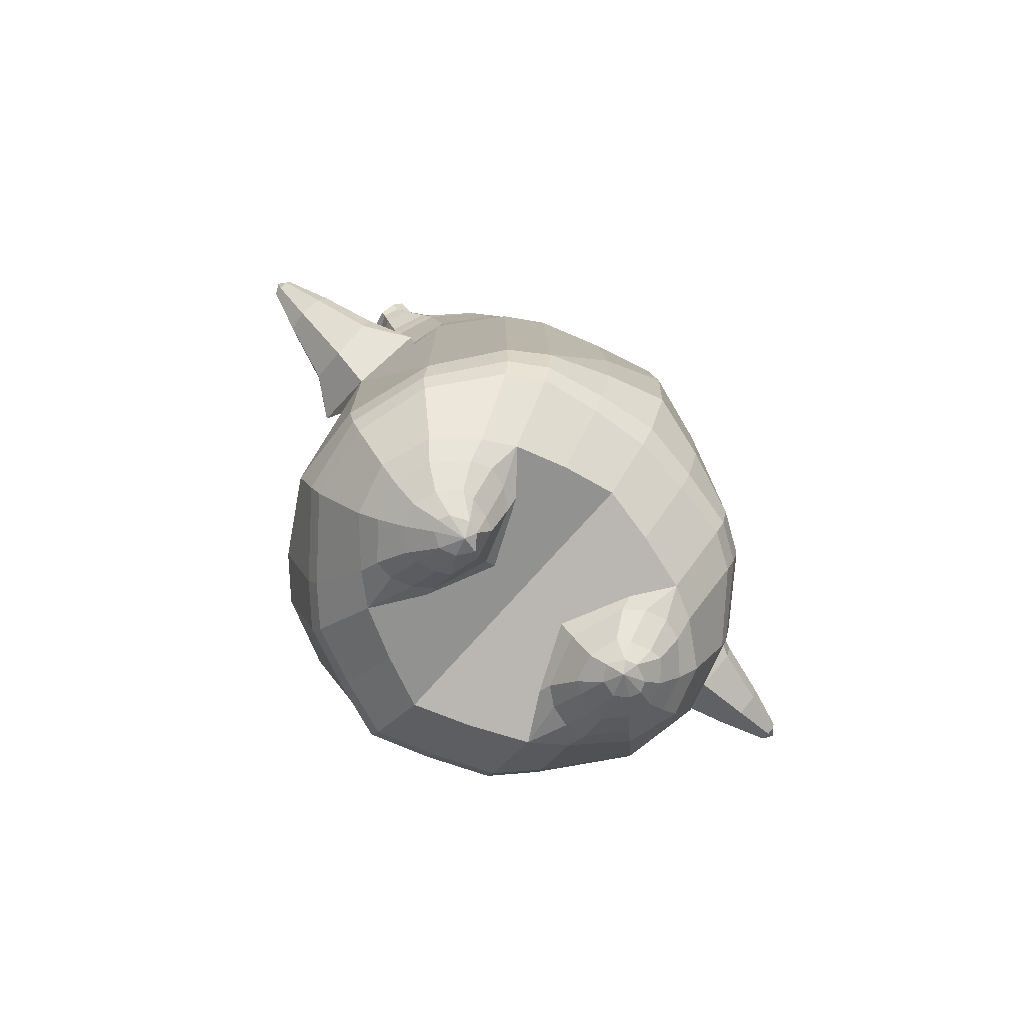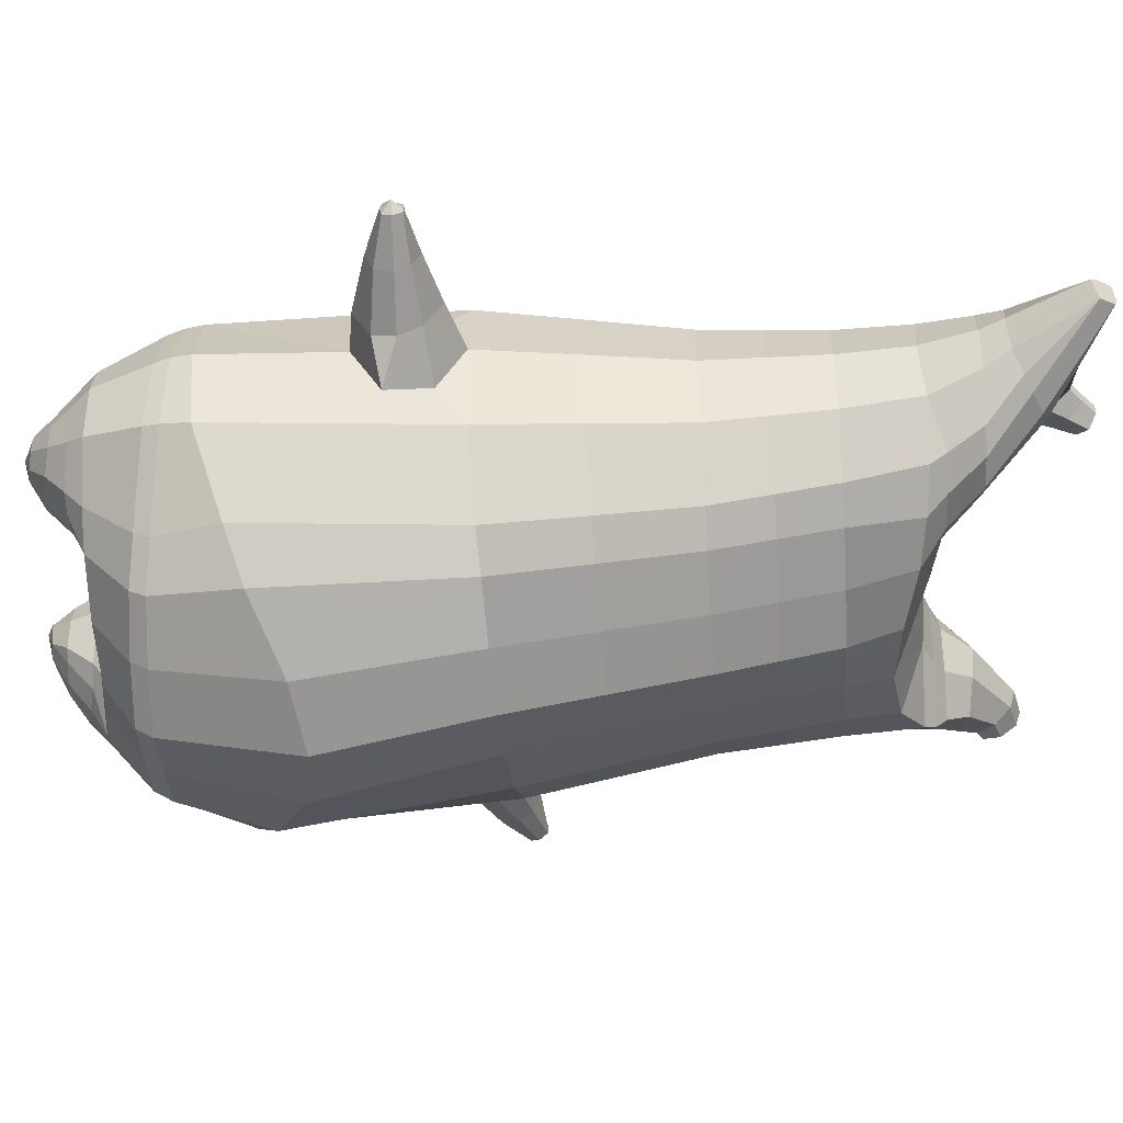
<metadata>
{"format":"obj","ext":"obj","renderer":"f3d","projection":"perspective","resolution":1024,"background":"white","views":[{"elev":-77.6,"azim":-42.1,"up":"+Y"},{"elev":-50.9,"azim":93.2,"up":"+Z"}]}
</metadata>
<code>
o korok
v 0.007828 -0.7294 0.2726
v 0 0.8235 0.2949
v -0.219 -0.7703 0.2156
v -0.2624 0.8286 0.2479
v -0.2862 -0.7863 0.1794
v -0.3536 0.884 0.195
v -0.3717 -0.8042 0.1083
v -0.4419 0.8748 0.1021
v -0.4092 -0.807 0
v -0.48 0.865 0
v -0.3767 -0.8045 -0.1133
v -0.4419 0.8747 -0.1021
v -0.2865 -0.786 -0.2093
v -0.3536 0.884 -0.195
v -0.2189 -0.7709 -0.2656
v -0.2624 0.8286 -0.2479
v 0.008275 -0.7292 -0.3726
v -0 0.8235 -0.2949
v 0 0.7091 0.3428
v -0.2452 0.7102 0.2795
v -0.3246 0.7113 0.2424
v -0.4157 0.7122 0.1312
v -0.45 0.7125 0
v -0.4157 0.7122 -0.1312
v -0.3246 0.7114 -0.2424
v -0.2452 0.7104 -0.2795
v -0 0.7091 -0.3428
v 0 0.4502 0.4
v -0.2452 0.4543 0.3303
v -0.3182 0.4562 0.2864
v -0.4157 0.4584 0.155
v -0.45 0.4595 0
v -0.4157 0.4586 -0.155
v -0.3182 0.4564 -0.2864
v -0.2452 0.4545 -0.3303
v -0 0.4502 -0.405
v 0 0.03467 0.465
v -0.2749 0.05007 0.3777
v -0.356 0.06457 0.3236
v -0.4994 0.08412 0
v -0.3558 0.06355 -0.3536
v -0.2742 0.04979 -0.4077
v -0.000183 0.03467 -0.495
v -0.1471 -0.7866 0.1349
v -0.07959 -0.7772 -0.01
v -0.1475 -0.7866 -0.1549
v -0.003967 -0.4439 0.473
v -0.2731 -0.5313 0.3857
v -0.3529 -0.5554 0.3336
v -0.5197 -0.5945 0
v -0.4014 -0.4778 -0.3636
v -0.3181 -0.4207 -0.4577
v -0.005151 -0.3174 -0.583
v 0.002561 -0.6289 0.3846
v -0.2537 -0.6415 0.3486
v -0.3295 -0.6523 0.3023
v -0.4407 -0.6722 0.1636
v -0.4853 -0.6865 0
v -0.4578 -0.6828 -0.1636
v -0.3284 -0.6714 -0.3223
v -0.2525 -0.6661 -0.3986
v 0.003713 -0.6539 -0.4946
v 0.000693 -0.5814 0.4202
v -0.2627 -0.6026 0.3706
v -0.3409 -0.6125 0.3214
v -0.4552 -0.6316 0.1739
v -0.5059 -0.6465 0
v -0.4766 -0.6422 -0.1739
v -0.3399 -0.6309 -0.3414
v -0.2618 -0.6259 -0.4206
v 0.001916 -0.6163 -0.5202
v -0.2542 -0.8757 0.08779
v -0.2944 -0.8787 0.04522
v -0.31 -0.8799 -0.005
v -0.2944 -0.8787 -0.05522
v -0.2542 -0.8757 -0.09779
v -0.1492 -0.8678 -0.06921
v -0.1489 -0.868 0.05921
v -0.1313 -0.8667 -0.005
v -0.2437 -0.9151 0.03399
v -0.2547 -0.9159 0.01012
v -0.2437 -0.9151 -0.01374
v -0.2126 -0.9128 -0.03398
v -0.1502 -0.9082 0.01012
v -0.2776 -0.8285 0.1367
v -0.278 -0.828 -0.1629
v -0.3397 -0.8382 -0.0886
v -0.3636 -0.8399 -0.005
v -0.1456 -0.8065 -0.1264
v -0.3397 -0.8382 0.07496
v -0.1452 -0.8067 0.1064
v -0.1038 -0.8038 -0.01
v -0.1774 -0.8701 0.07381
v -0.2249 -0.8736 0.08703
v -0.1775 -0.87 -0.08381
v -0.2249 -0.8736 -0.09703
v -0.1752 -0.91 0.04336
v -0.2032 -0.9121 0.05151
v -0.1879 -0.926 0.02
v -0.1752 -0.91 -0.02311
v -0.2325 -0.8189 0.1518
v -0.1858 -0.8095 0.1374
v -0.1861 -0.8092 -0.1574
v -0.2326 -0.8187 -0.1708
v -0.1073 -0.7475 0.2491
v -0.1362 0.8085 0.2807
v -0.1226 0.7091 0.3162
v -0.1226 0.4526 0.3726
v -0.1362 0.04149 0.4264
v -0.1385 -0.486 0.4354
v -0.1261 -0.6329 0.3716
v -0.1313 -0.5904 0.4004
v -0.1063 -0.7481 -0.3241
v -0.1362 0.8085 -0.2807
v -0.1226 0.7091 -0.3162
v -0.1226 0.4528 -0.3726
v -0.137 0.04064 -0.4564
v -0.1618 -0.3423 -0.5454
v -0.125 -0.6582 -0.4516
v -0.1304 -0.6196 -0.4754
v -0.5245 -0.1682 0
v -0.6083 -0.1109 0.005037
v -0.5935 0.06885 0.007036
v -0.6048 -0.06927 -0.0762
v -0.6005 -0.01964 -0.08759
v -0.6006 -0.01982 0.1017
v -0.6047 -0.06928 0.09028
v -0.7276 -0.009752 -0.04026
v -0.7138 0.0278 -0.05211
v -0.7343 -0.02796 0.007037
v -0.6959 0.07517 0.007037
v -0.7139 0.02711 0.06618
v -0.7276 -0.01012 0.05433
v -0.8139 0.04682 -0.01188
v -0.8071 0.06426 -0.01662
v -0.8157 0.04221 0.007037
v -0.7991 0.08487 0.007037
v -0.8071 0.06426 0.03069
v -0.8139 0.04682 0.02595
v -0.8261 0.07076 0.007037
v -0.5965 0.02971 -0.06252
v -0.7029 0.05662 -0.03129
v -0.7995 0.08389 -0.005271
v -0.4805 0.02758 0.1052
v -0.5964 0.02944 0.078
v -0.7033 0.05571 0.04677
v -0.7995 0.08389 0.02075
v -0.5017 -0.07885 0.1468
v -0.1423 -0.3246 0.4444
v -0.007783 -0.2363 0.4848
v -0.4606 -0.5746 0.1913
v -0.4615 0.08141 0.1913
v -0.5216 -0.07729 -0.1411
v -0.4873 0.02773 -0.1053
v -0.4616 0.08109 -0.1913
v -0.5028 -0.5591 -0.1913
v 0.2506 -0.7414 0.2156
v 0.2474 0.866 0.261
v 0.3223 -0.7415 0.1794
v 0.3386 0.8733 0.215
v 0.412 -0.7383 0.1083
v 0.4293 0.8756 0.1194
v 0.4492 -0.7335 -0
v 0.4614 0.8655 -0
v 0.4169 -0.7376 -0.1133
v 0.322 -0.7419 -0.2094
v 0.3386 0.8732 -0.215
v 0.2502 -0.7416 -0.2656
v 0.2474 0.866 -0.261
v 0.2452 0.7086 0.2795
v 0.3246 0.708 0.2424
v 0.4157 0.7076 0.1312
v 0.45 0.7075 -0
v 0.4157 0.7076 -0.1312
v 0.3246 0.708 -0.2424
v 0.2452 0.7085 -0.2795
v 0.2452 0.4477 0.3303
v 0.3182 0.4468 0.2864
v 0.4157 0.4457 0.155
v 0.45 0.4451 -0
v 0.4157 0.4456 -0.155
v 0.3182 0.4467 -0.2864
v 0.2452 0.4476 -0.3303
v 0.268 0.02379 0.3777
v 0.3491 0.01695 0.3236
v 0.5008 0.00638 -0
v 0.3494 0.01739 -0.3536
v 0.2692 0.02384 -0.4077
v 0.1847 -0.769 0.1349
v 0.1158 -0.7721 -0.01
v 0.1838 -0.7692 -0.1549
v 0.2677 -0.5109 0.3857
v 0.349 -0.5218 0.3336
v 0.5186 -0.5241 -0
v 0.3889 -0.4482 -0.3636
v 0.3067 -0.4099 -0.4577
v 0.2624 -0.6121 0.3486
v 0.34 -0.6065 0.3023
v 0.4538 -0.6005 0.1636
v 0.5005 -0.6036 -0
v 0.4724 -0.6089 -0.1636
v 0.3419 -0.6271 -0.3223
v 0.2643 -0.6376 -0.3986
v 0.2659 -0.5756 0.3706
v 0.3449 -0.5707 0.3214
v 0.461 -0.5656 0.1739
v 0.5136 -0.5677 -0
v 0.4839 -0.574 -0.1739
v 0.3468 -0.5921 -0.3414
v 0.2678 -0.6022 -0.4206
v 0.3141 -0.8305 0.08779
v 0.3537 -0.824 0.04522
v 0.3691 -0.8215 -0.005
v 0.3537 -0.824 -0.05522
v 0.314 -0.8305 -0.09779
v 0.2098 -0.8482 -0.06921
v 0.2104 -0.8483 0.05921
v 0.1931 -0.8514 -0.005
v 0.3149 -0.8704 0.03399
v 0.3256 -0.8684 0.01012
v 0.315 -0.8703 -0.01374
v 0.2843 -0.8762 -0.03398
v 0.2229 -0.888 0.01012
v 0.3245 -0.7811 0.1367
v 0.3239 -0.7817 -0.1629
v 0.3877 -0.7769 -0.0886
v 0.4113 -0.7737 -0.005
v 0.1877 -0.7892 -0.1264
v 0.3877 -0.777 0.07496
v 0.1887 -0.7896 0.1064
v 0.1473 -0.7958 -0.01
v 0.2383 -0.8434 0.07381
v 0.2852 -0.8354 0.08703
v 0.2379 -0.8434 -0.08381
v 0.2851 -0.8355 -0.09703
v 0.2474 -0.8833 0.04336
v 0.2749 -0.878 0.05151
v 0.2645 -0.8955 0.02
v 0.2474 -0.8833 -0.02311
v 0.2763 -0.7832 0.1518
v 0.2285 -0.7836 0.1374
v 0.228 -0.7838 -0.1574
v 0.2761 -0.7834 -0.1708
v 0.1273 -0.7392 0.2491
v 0.1362 0.8535 0.2807
v 0.1226 0.7091 0.3162
v 0.1226 0.4486 0.3726
v 0.1362 0.02889 0.4264
v 0.1319 -0.4804 0.4354
v 0.1322 -0.6241 0.3716
v 0.1333 -0.5817 0.4004
v 0.1284 -0.7391 -0.3241
v 0.1362 0.8535 -0.2807
v 0.1226 0.7091 -0.3162
v 0.1226 0.4485 -0.3726
v 0.1348 0.02938 -0.4564
v 0.1507 -0.3419 -0.5454
v 0.1336 -0.649 -0.4516
v 0.1347 -0.612 -0.4754
v 0.5077 -0.2202 -0
v 0.5927 -0.2097 0.005036
v 0.6051 -0.02982 0.007036
v 0.5958 -0.1673 -0.0762
v 0.5988 -0.1177 -0.08759
v 0.5988 -0.1176 0.1017
v 0.5957 -0.1672 0.09028
v 0.7204 -0.1527 -0.04026
v 0.7193 -0.1129 -0.05211
v 0.721 -0.1721 0.007036
v 0.7177 -0.06252 0.007036
v 0.7193 -0.113 0.06618
v 0.7204 -0.1528 0.05433
v 0.8199 -0.1289 -0.01188
v 0.8193 -0.1102 -0.01662
v 0.8201 -0.1338 0.007036
v 0.8185 -0.08806 0.007036
v 0.8193 -0.1102 0.03069
v 0.8199 -0.1289 0.02595
v 0.8393 -0.1102 0.007036
v 0.6022 -0.06881 -0.06252
v 0.7183 -0.08258 -0.0313
v 0.8185 -0.08912 -0.005272
v 0.4816 -0.05432 0.1052
v 0.602 -0.06876 0.078
v 0.7184 -0.08282 0.04677
v 0.8185 -0.08912 0.02075
v 0.4943 -0.1516 0.1468
v 0.127 -0.3243 0.4444
v 0.4572 -0.5261 0.1913
v 0.4625 0.007796 0.1913
v 0.5147 -0.1513 -0.1411
v 0.4883 -0.05451 -0.1053
v 0.4625 0.007954 -0.1913
v 0.4968 -0.51 -0.1913
v -0.2036 0.8835 -0.1131
v -0.1386 0.8835 0
v -0.2036 0.8835 0.1131
v 0.05122 0.8835 0.197
v -0.01378 0.8835 0.09849
v -0.06378 0.8835 0
v -0.01378 0.8835 -0.09849
v 0.05122 0.8835 -0.197
v -0.4619 0.9242 0.08368
v -0.3736 0.9339 0.1531
v -0.495 0.9143 0
v -0.4619 0.9242 -0.08368
v -0.3736 0.9339 -0.1531
v -0.2986 0.9335 0.08655
v -0.2986 0.9335 -0.08655
v -0.2586 0.9335 0
v -0.4932 0.971 0.05951
v -0.4067 0.986 0.11
v -0.5236 0.9657 0
v -0.4932 0.971 -0.05951
v -0.4067 0.986 -0.11
v -0.3469 0.9963 0.05498
v -0.3469 0.9963 -0.05498
v -0.315 1.002 0
v 0.3861 0.9835 0.1629
v 0.3277 0.9835 0.1879
v 0.4642 0.9834 0.08817
v 0.4916 0.9834 0
v 0.4642 0.9834 -0.08817
v 0.3861 0.9835 -0.1629
v 0.3277 0.9835 -0.1879
v 0.2591 0.9835 -0.1915
v 0.2591 0.9835 0.1915
v 0.2015 0.9835 -0.1418
v 0.2015 0.9835 0.1418
v 0.1727 0.9835 0.07092
v 0.1547 0.9835 0
v 0.1727 0.9835 -0.07092
v 0.4556 1.06 0.1018
v 0.4225 1.075 0.1174
v 0.4898 1.039 0.06613
v 0.5153 1.032 0
v 0.4898 1.039 -0.06613
v 0.4556 1.06 -0.1018
v 0.4225 1.075 -0.1174
v 0.3751 1.097 -0.1197
v 0.3751 1.097 0.1197
v 0.3425 1.113 -0.08864
v 0.3425 1.113 0.08864
v 0.5729 1.204 0.03311
v 0.5949 1.19 0
v 0.5729 1.204 -0.03311
v 0.5572 1.235 0.03065
v 0.5409 1.244 0
v 0.5572 1.235 -0.03065
v -0.3636 0.9089 -0.1836
v -0.2586 0.9085 -0.1018
v -0.2586 0.9085 0.1018
v -0.3636 0.9089 0.1836
v -0.4519 0.8994 0.09521
v -0.488 0.8895 0
v -0.1986 0.9085 0
v -0.4519 0.8994 -0.09521
v 0.1102 0.9085 0.1549
v 0.07219 0.9085 0.08421
v 0.3477 0.9084 0.1935
v 0.1872 0.9085 -0.2208
v 0.2716 0.9085 -0.2231
v 0.04844 0.9085 0
v 0.07219 0.9085 -0.08421
v 0.3477 0.9084 -0.1935
v 0.4293 0.8756 -0.1194
v 0.1102 0.9085 -0.1549
v 0.2716 0.9085 0.2231
v 0.1872 0.9085 0.2208
v -0.5217 1.014 0.0369
v -0.4866 1.049 0.05175
v -0.5379 0.9977 0
v -0.5217 1.014 -0.0369
v -0.4866 1.049 -0.05175
v -0.4534 1.082 0.03564
v -0.4534 1.082 -0.03564
v -0.4413 1.094 0
v -0.5398 1.028 0.0369
v -0.5223 1.063 0.05175
v -0.5479 1.012 0
v -0.5398 1.028 -0.0369
v -0.5223 1.063 -0.05175
v -0.5057 1.096 0.03564
v -0.5057 1.096 -0.03564
v -0.4996 1.108 0
v 0.3261 1.12 -0.04427
v 0.2685 1.202 0.03542
v 0.2685 1.202 -0.03542
v 0.3515 1.163 -0.01408
v 0.3515 1.163 0.01408
v 0.291 1.218 0.01276
v 0.291 1.218 -0.01276
v 0.2389 1.182 -0.01129
v 0.2389 1.182 0.01129
v 0.4349 1.19 0
v 0.2769 1.09 0.01219
v 0.2769 1.09 -0.01219
v 0.3261 1.12 0.04425
v 0.297 1.162 -0.03985
v 0.321 1.19 0.01351
v 0.321 1.19 -0.01351
v 0.2969 1.162 0.03984
v 0.2582 1.137 -0.01184
v 0.2582 1.137 0.01184
v 0 0.2424 0.4325
v -0.2605 0.2521 0.354
v -0.3375 0.2602 0.305
v -0.474 0.2719 0
v -0.3374 0.2599 -0.32
v -0.26 0.2521 -0.369
v -0.000124 0.2424 -0.45
v -0.1294 0.247 0.3995
v -0.13 0.2467 -0.4145
v -0.4382 0.2699 0.1732
v -0.4383 0.2698 -0.1732
v 0.2559 0.2357 0.354
v 0.3329 0.2318 0.305
v 0.4762 0.2258 -0
v 0.3332 0.232 -0.32
v 0.2567 0.2357 -0.369
v 0.1294 0.2388 0.3995
v 0.1285 0.2389 -0.4145
v 0.4396 0.2268 0.1732
v 0.4396 0.2268 -0.1732
v 0 0.5796 0.3714
v -0.2452 0.5823 0.3049
v -0.3214 0.5837 0.2644
v -0.4157 0.5853 0.1431
v -0.45 0.586 0
v -0.4157 0.5854 -0.1431
v -0.3214 0.5839 -0.2644
v -0.2452 0.5825 -0.3049
v -0 0.5797 -0.3739
v -0.1226 0.5809 0.3444
v -0.1226 0.581 -0.3444
v 0.2452 0.5782 0.3049
v 0.3214 0.5774 0.2644
v 0.4157 0.5766 0.1431
v 0.45 0.5763 -0
v 0.4157 0.5766 -0.1431
v 0.3214 0.5773 -0.2644
v 0.2452 0.5781 -0.3049
v 0.1226 0.5789 0.3444
v 0.1226 0.5788 -0.3444
f 107 106 4 20
f 20 4 6 21
f 21 6 8 22
f 22 8 10 23
f 23 10 12 24
f 24 12 14 25
f 25 14 16 26
f 115 114 18 27
f 435 115 27 433
f 431 25 26 432
f 430 24 25 431
f 429 23 24 430
f 428 22 23 429
f 427 21 22 428
f 426 20 21 427
f 434 107 20 426
f 412 108 29 406
f 406 29 30 407
f 407 30 31 414
f 414 31 32 408
f 408 32 33 415
f 415 33 34 409
f 409 34 35 410
f 413 116 36 411
f 118 117 43 53
f 51 41 42 52
f 156 155 41 51
f 40 144 152
f 48 38 39 49
f 110 149 48
f 76 96 83
f 112 110 48 64
f 64 48 49 65
f 65 49 151 66
f 66 151 50 67
f 67 50 156 68
f 68 156 51 69
f 69 51 52 70
f 120 118 53 71
f 113 119 62 17
f 13 60 61 15
f 11 59 60 13
f 9 58 59 11
f 7 57 58 9
f 5 56 57 7
f 3 55 56 5
f 105 111 55 3
f 119 120 71 62
f 60 69 70 61
f 59 68 69 60
f 58 67 68 59
f 57 66 67 58
f 56 65 66 57
f 55 64 65 56
f 111 112 64 55
f 72 73 80 98
f 95 77 100
f 88 87 75 74
f 85 90 73 72
f 78 93 97
f 92 91 78 79
f 87 86 76 75
f 89 92 79 77
f 90 88 74 73
f 100 84 99
f 94 72 98
f 73 74 81 80
f 103 89 77 95
f 74 75 82 81
f 101 85 72 94
f 75 76 83 82
f 79 78 97 84
f 86 104 96 76
f 77 79 84 100
f 91 102 93 78
f 3 5 85 101
f 98 80 99
f 80 81 99
f 81 82 99
f 82 83 99
f 84 97 99
f 17 1 105 3 44 45 46 15 113
f 7 9 88 90
f 46 45 92 89
f 11 13 86 87
f 45 44 91 92
f 13 15 104 86
f 5 7 90 85
f 9 11 87 88
f 15 46 89 103
f 44 3 102 91
f 97 98 99
f 83 100 99
f 101 102 3
f 103 104 15
f 103 95 96 104
f 83 96 95 100
f 94 98 97 93
f 93 102 101 94
f 54 63 112 111
f 1 54 111 105
f 63 47 110 112
f 47 150 149 110
f 405 28 108 412
f 425 19 107 434
f 19 2 106 107
f 61 70 120 119
f 15 61 119 113
f 70 52 118 120
f 52 42 117 118
f 410 35 116 413
f 432 26 115 435
f 26 16 114 115
f 154 153 125 141
f 121 148 127 122
f 144 40 123 145
f 124 125 153
f 126 127 148
f 122 127 133 130
f 146 131 137 147
f 141 125 129 142
f 125 124 128 129
f 145 123 131 146
f 127 126 132 133
f 124 122 130 128
f 137 143 135 140
f 133 132 138 139
f 128 130 136 134
f 130 133 139 136
f 142 129 135 143
f 129 128 134 135
f 135 134 140
f 138 147 137 140
f 139 138 140
f 134 136 140
f 136 139 140
f 131 142 143 137
f 123 141 142 131
f 40 154 141 123
f 126 145 146 132
f 132 146 147 138
f 151 121 50
f 40 155 154
f 153 121 122 124
f 148 144 145 126
f 48 149 109 38
f 149 150 37 109
f 151 152 144 148 121
f 49 39 152 151
f 121 153 154 155 156
f 50 121 156
f 246 170 158 245
f 170 171 160 158
f 171 172 162 160
f 172 173 164 162
f 173 174 366 164
f 174 175 167 366
f 175 176 169 167
f 254 27 18 253
f 444 433 27 254
f 441 442 176 175
f 440 441 175 174
f 439 440 174 173
f 438 439 173 172
f 437 438 172 171
f 436 437 171 170
f 443 436 170 246
f 421 416 177 247
f 416 417 178 177
f 417 423 179 178
f 423 418 180 179
f 418 424 181 180
f 424 419 182 181
f 419 420 183 182
f 422 411 36 255
f 257 53 43 256
f 195 196 188 187
f 294 195 187 293
f 186 290 283
f 192 193 185 184
f 249 192 288
f 215 222 235
f 251 204 192 249
f 204 205 193 192
f 205 206 289 193
f 206 207 194 289
f 207 208 294 194
f 208 209 195 294
f 209 210 196 195
f 259 71 53 257
f 252 17 62 258
f 166 168 203 202
f 165 166 202 201
f 163 165 201 200
f 161 163 200 199
f 159 161 199 198
f 157 159 198 197
f 244 157 197 250
f 258 62 71 259
f 202 203 210 209
f 201 202 209 208
f 200 201 208 207
f 199 200 207 206
f 198 199 206 205
f 197 198 205 204
f 250 197 204 251
f 211 237 219 212
f 234 239 216
f 227 213 214 226
f 224 211 212 229
f 217 236 232
f 231 218 217 230
f 226 214 215 225
f 228 216 218 231
f 229 212 213 227
f 239 238 223
f 233 237 211
f 212 219 220 213
f 242 234 216 228
f 213 220 221 214
f 240 233 211 224
f 214 221 222 215
f 218 223 236 217
f 225 215 235 243
f 216 239 223 218
f 230 217 232 241
f 157 240 224 159
f 237 238 219
f 219 238 220
f 220 238 221
f 221 238 222
f 223 238 236
f 17 252 168 191 190 189 157 244 1
f 161 229 227 163
f 191 228 231 190
f 165 226 225 166
f 190 231 230 189
f 166 225 243 168
f 159 224 229 161
f 163 227 226 165
f 168 242 228 191
f 189 230 241 157
f 236 238 237
f 222 238 239
f 240 157 241
f 242 168 243
f 242 243 235 234
f 222 239 234 235
f 233 232 236 237
f 232 233 240 241
f 54 250 251 63
f 1 244 250 54
f 63 251 249 47
f 47 249 288 150
f 405 421 247 28
f 425 443 246 19
f 19 246 245 2
f 203 258 259 210
f 168 252 258 203
f 210 259 257 196
f 196 257 256 188
f 420 422 255 183
f 442 444 254 176
f 176 254 253 169
f 292 280 264 291
f 260 261 266 287
f 283 284 262 186
f 263 291 264
f 265 287 266
f 261 269 272 266
f 285 286 276 270
f 280 281 268 264
f 264 268 267 263
f 284 285 270 262
f 266 272 271 265
f 263 267 269 261
f 276 279 274 282
f 272 278 277 271
f 267 273 275 269
f 269 275 278 272
f 281 282 274 268
f 268 274 273 267
f 274 279 273
f 277 279 276 286
f 278 279 277
f 273 279 275
f 275 279 278
f 270 276 282 281
f 262 270 281 280
f 186 262 280 292
f 265 271 285 284
f 271 277 286 285
f 289 194 260
f 186 292 293
f 291 263 261 260
f 287 265 284 283
f 192 184 248 288
f 288 248 37 150
f 289 260 287 283 290
f 193 289 290 185
f 260 294 293 292 291
f 194 294 260
f 302 18 114
f 351 350 307 309
f 359 358 329 330
f 308 310 318 316
f 353 352 308 304
f 355 354 303 305
f 356 351 309 310
f 357 355 305 306
f 354 353 304 303
f 352 356 310 308
f 350 357 306 307
f 314 313 372 373
f 309 307 315 317
f 307 306 314 315
f 305 303 311 313
f 310 309 317 318
f 304 308 316 312
f 306 305 313 314
f 303 304 312 311
f 328 332 386 342
f 360 162 321 319
f 362 361 326 325
f 363 359 330 331
f 364 363 331 332
f 366 365 324 323
f 361 367 328 326
f 367 364 332 328
f 369 368 320 327
f 162 164 322 321
f 368 360 319 320
f 365 362 325 324
f 358 369 327 329
f 164 366 323 322
f 398 343 347
f 325 326 340 339
f 327 320 334 341
f 320 319 333 334
f 326 328 342 340
f 319 321 335 333
f 329 327 341 343
f 321 322 336 335
f 330 329 343 398
f 322 323 337 336
f 323 324 338 337
f 391 392 388 393 394 387
f 324 325 339 338
f 336 337 346 345
f 404 402 387 394
f 337 338 346
f 338 339 346
f 342 386 349
f 339 340 349 346
f 341 334 344 347
f 334 333 344
f 340 342 349
f 333 335 344
f 343 341 347
f 335 336 345 344
f 14 12 357 350
f 297 296 356 352
f 8 6 353 354
f 12 10 355 357
f 296 295 351 356
f 10 8 354 355
f 6 297 352 353
f 295 14 350 351
f 298 245 369 358
f 167 169 362 365
f 158 160 360 368
f 245 158 368 369
f 302 301 364 367
f 253 302 367 361
f 366 167 365
f 301 300 363 364
f 300 299 359 363
f 169 253 361 362
f 160 162 360
f 299 298 358 359
f 376 374 382 384
f 311 312 371 370
f 316 318 377 375
f 317 315 374 376
f 315 314 373 374
f 313 311 370 372
f 318 317 376 377
f 312 316 375 371
f 374 373 381 382
f 372 370 378 380
f 377 376 384 385
f 371 375 383 379
f 373 372 380 381
f 370 371 379 378
f 375 377 385 383
f 379 383 385 384 382 381 380 378
f 401 399 388 392
f 400 390 389 401
f 402 400 391 387
f 403 397 396 404
f 399 403 393 388
f 386 395 348 349
f 398 347 348 395
f 332 331 386
f 389 390 398 395 386
f 396 397 386 331 398
f 331 330 398
f 386 397 403 399
f 393 403 404 394
f 398 390 400 402
f 391 400 401 392
f 389 386 399 401
f 396 398 402 404
f 2 245 298
f 2 298 106
f 298 299 106
f 4 106 297
f 297 6 4
f 296 297 299
f 296 299 300
f 106 299 297
f 296 300 301
f 16 14 295
f 295 296 301
f 302 253 18
f 295 301 114
f 301 302 114
f 114 16 295
f 344 345 346 349 348 347
f 188 256 422 420
f 37 248 421 405
f 256 43 411 422
f 187 188 420 419
f 293 187 419 424
f 186 293 424 418
f 290 186 418 423
f 185 290 423 417
f 184 185 417 416
f 248 184 416 421
f 42 410 413 117
f 37 405 412 109
f 117 413 411 43
f 41 409 410 42
f 155 415 409 41
f 40 408 415 155
f 152 414 408 40
f 39 407 414 152
f 38 406 407 39
f 109 412 406 38
f 183 255 444 442
f 28 247 443 425
f 247 177 436 443
f 177 178 437 436
f 178 179 438 437
f 179 180 439 438
f 180 181 440 439
f 181 182 441 440
f 182 183 442 441
f 255 36 433 444
f 35 432 435 116
f 28 425 434 108
f 108 434 426 29
f 29 426 427 30
f 30 427 428 31
f 31 428 429 32
f 32 429 430 33
f 33 430 431 34
f 34 431 432 35
f 116 435 433 36

</code>
